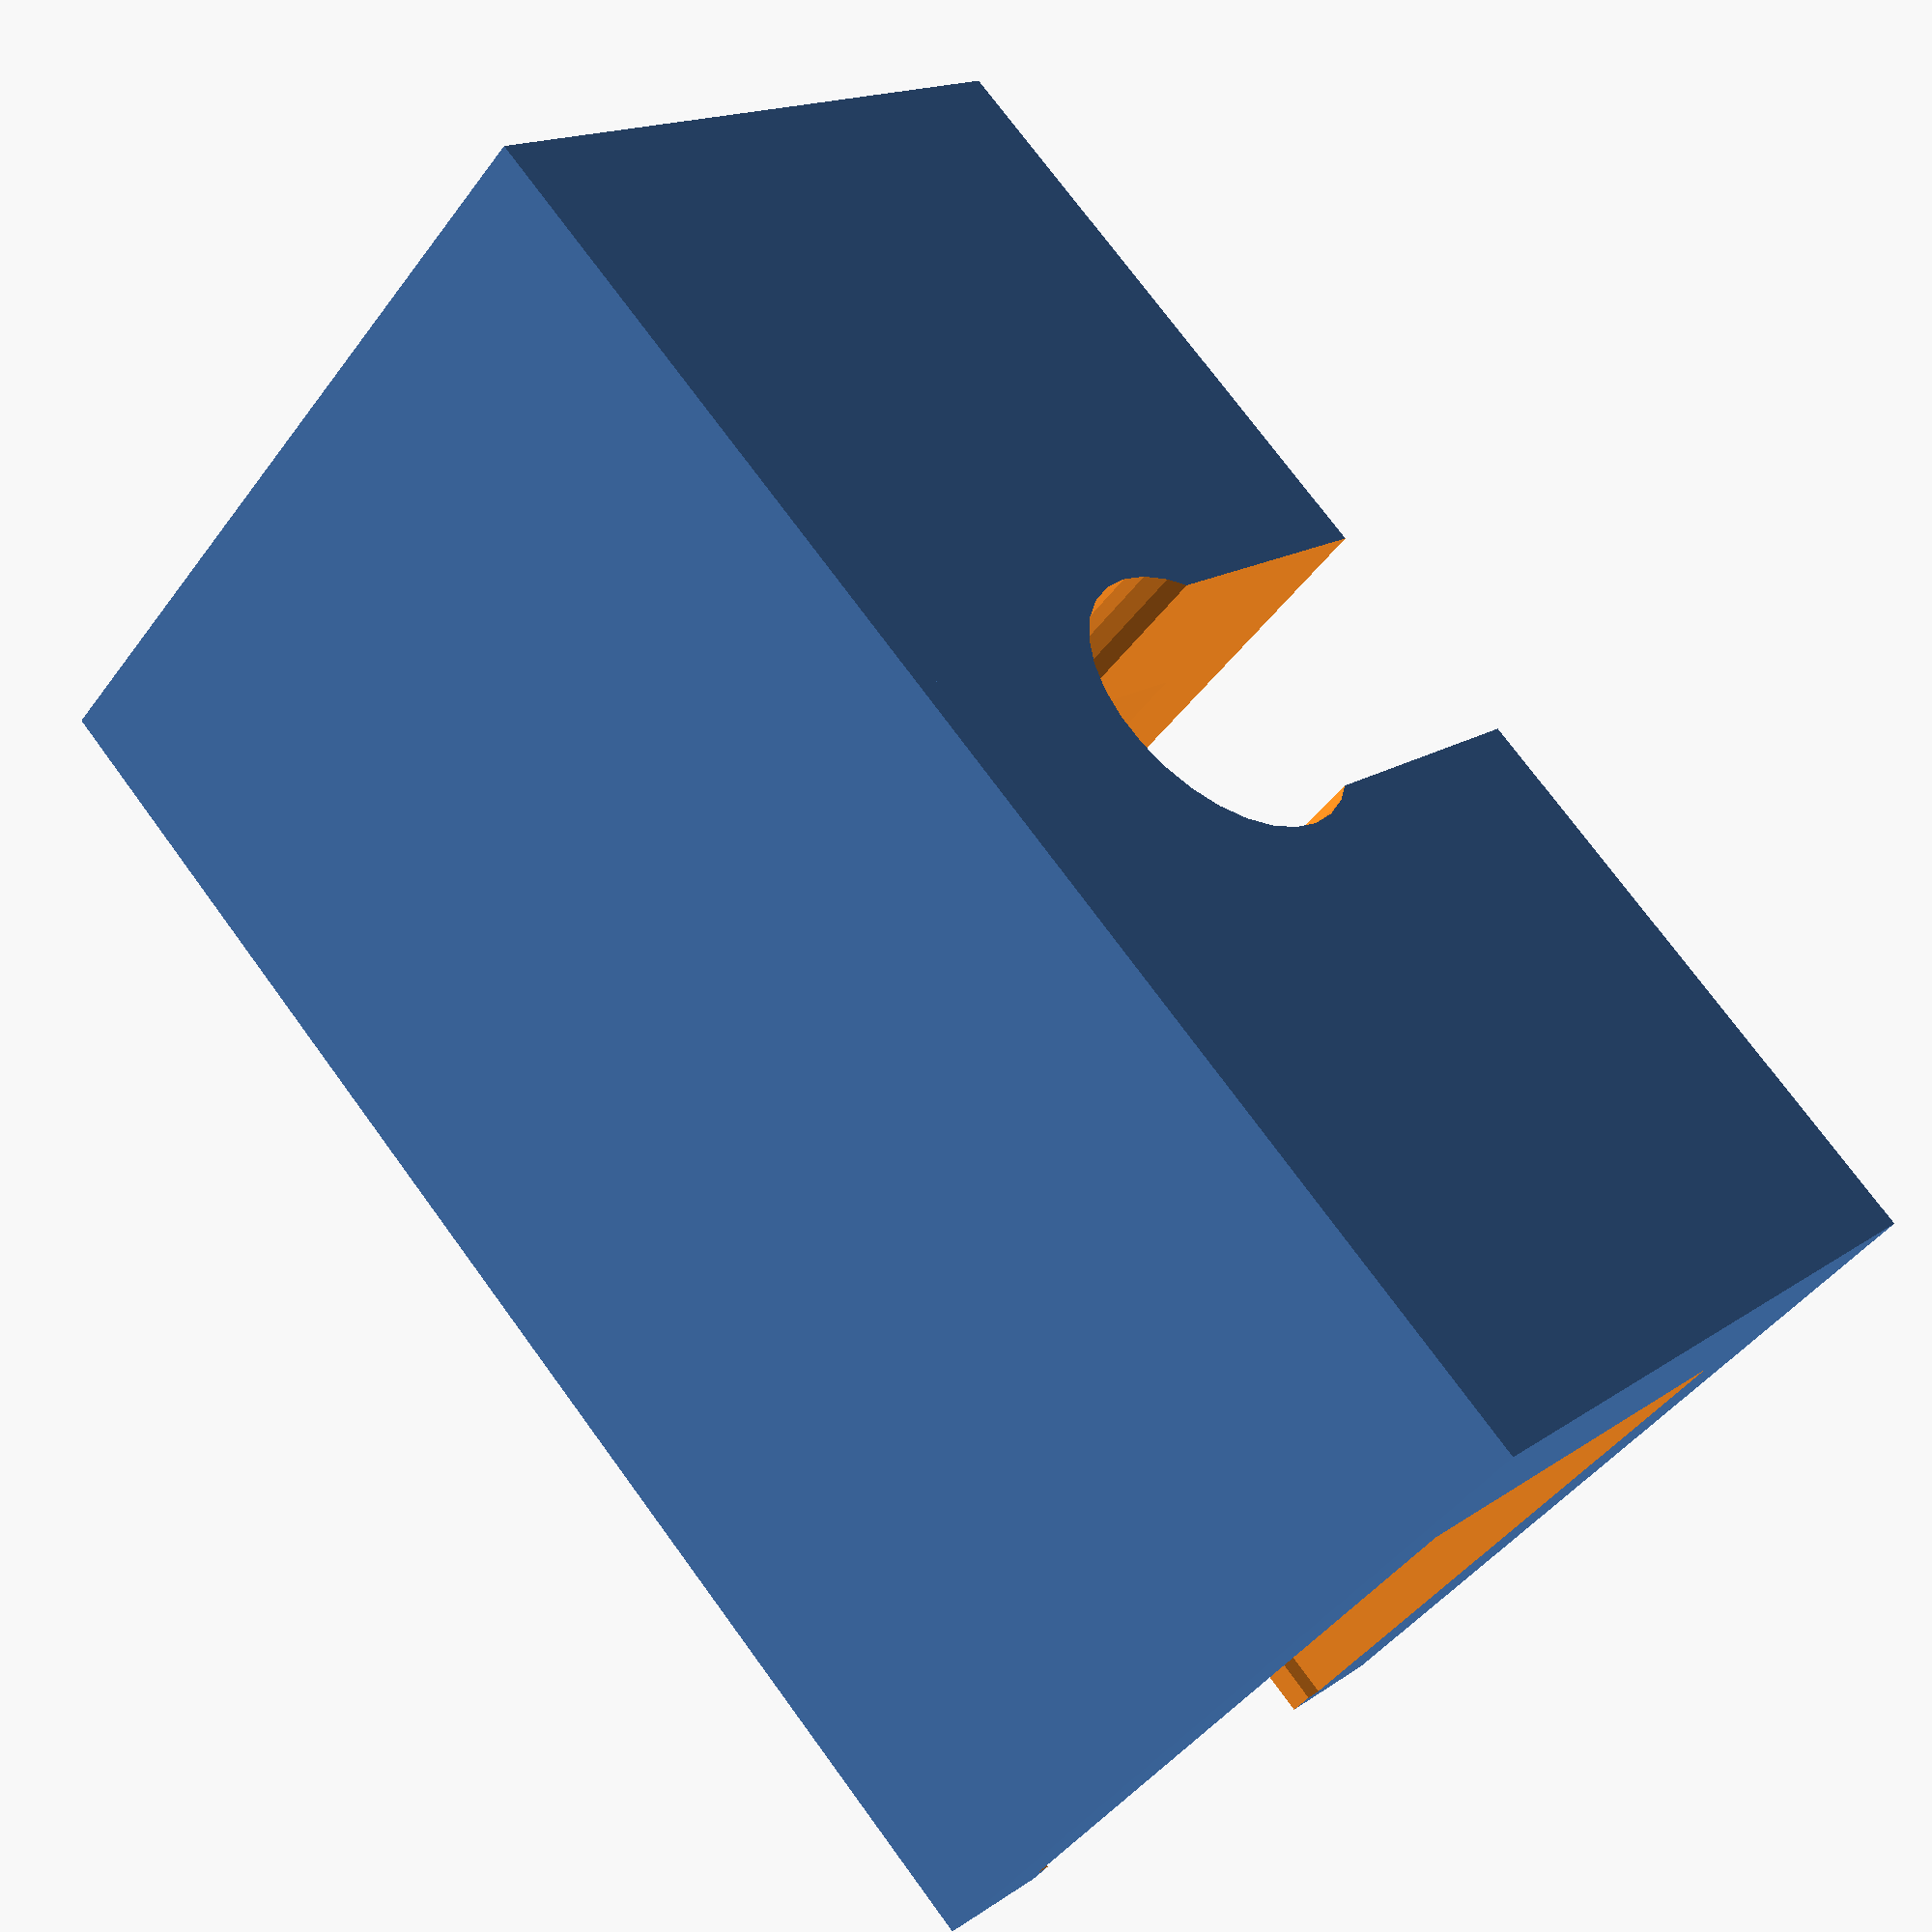
<openscad>
// Bracket to hold the bowden tube firmly in place
// on a minimalistic-zen-replacement extruder.
//
// 2014-06-24, juewei@fabfolk.com
//
// This part is an add-on to https://www.youmagine.com/designs/minimalistic-zen-replacement
//
translate([-15,0,17])rotate([180,0,0])
difference()
{
   union()
   {
	  difference()
	  {
	
	    translate([0,-7.5,0])cube([30,15,17]);
	    translate([1,-5.2,.5])cube([30,10.4,12.5]);
       translate([-2,-4.8,-1])cube([34,9.6, 4]);
	  };
     translate([12.5,-7,9])cube([5,8,8]);
  };
  translate([15,0,-5])cylinder(h=30, r=3, $fs=.5);
  translate([12.5,0,-2])cube([5,10,25]);
};




</openscad>
<views>
elev=225.3 azim=315.5 roll=34.1 proj=p view=solid
</views>
